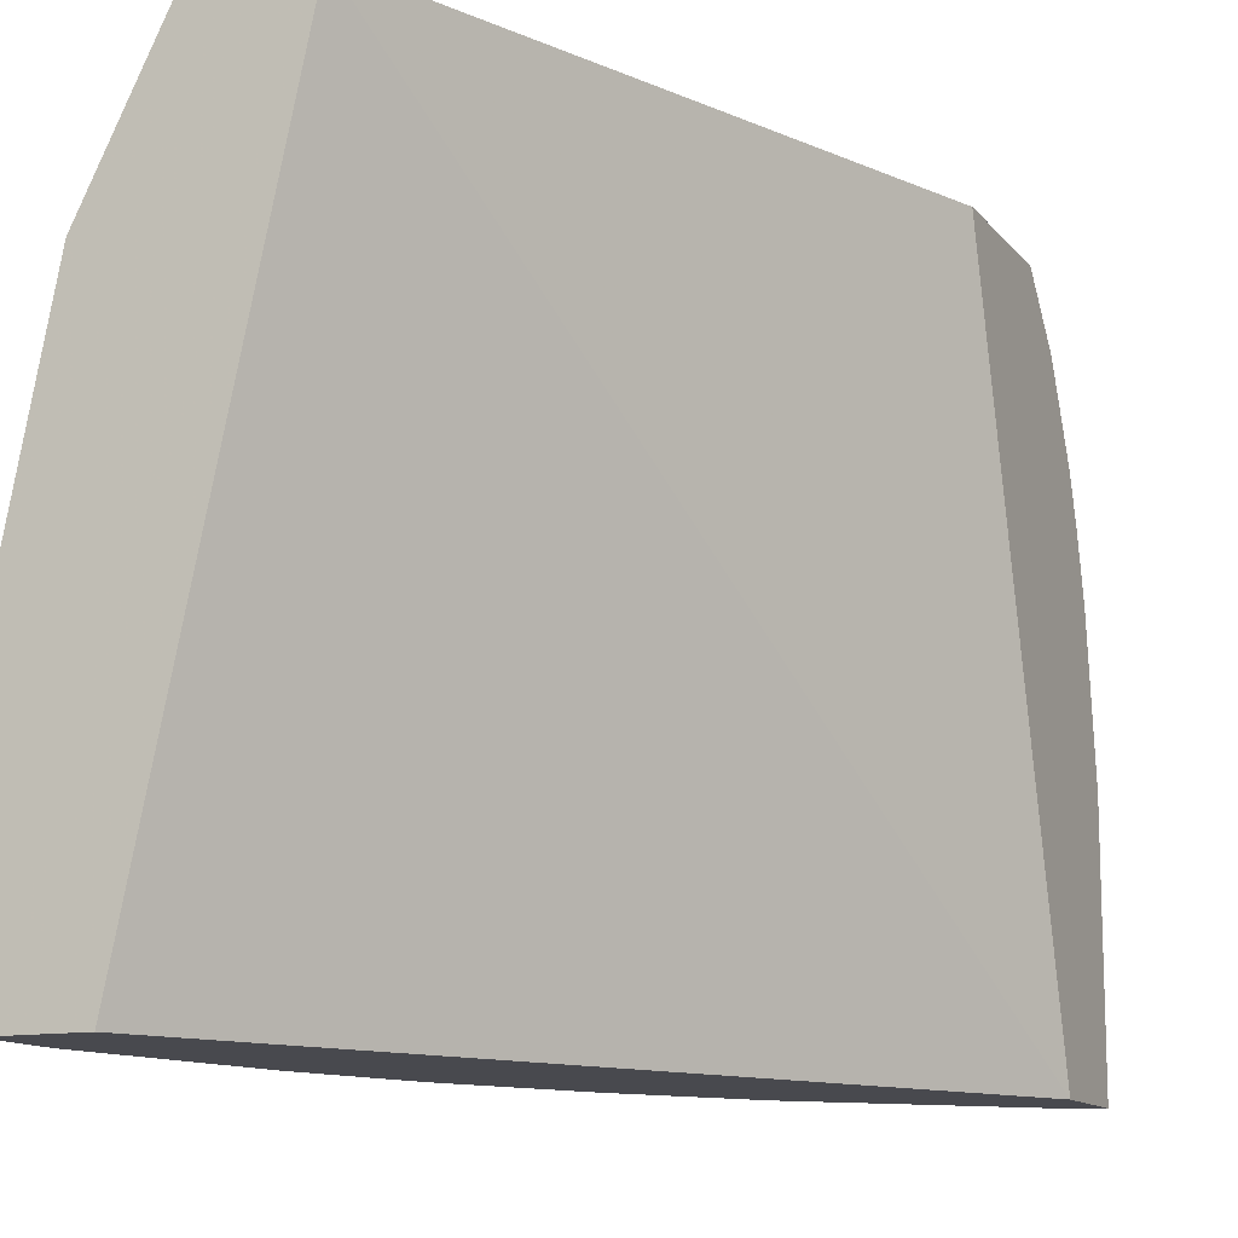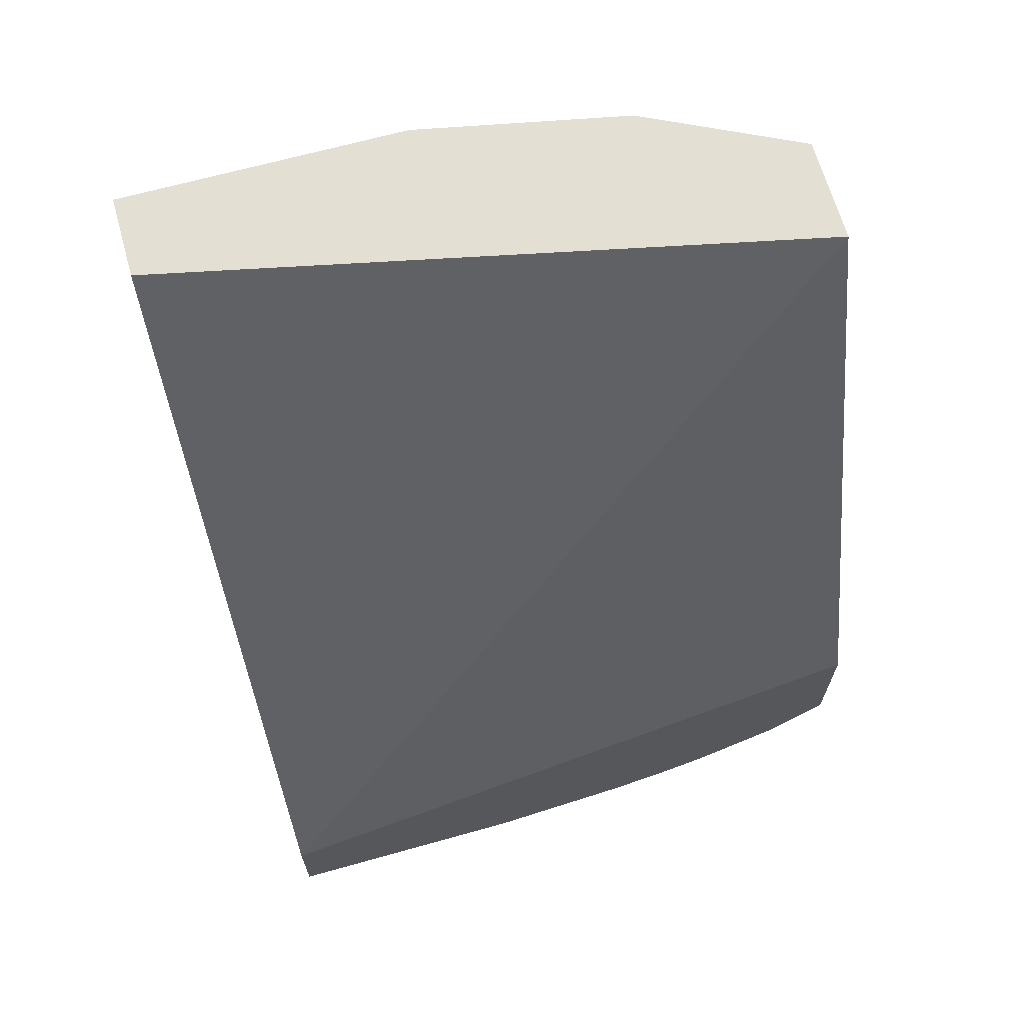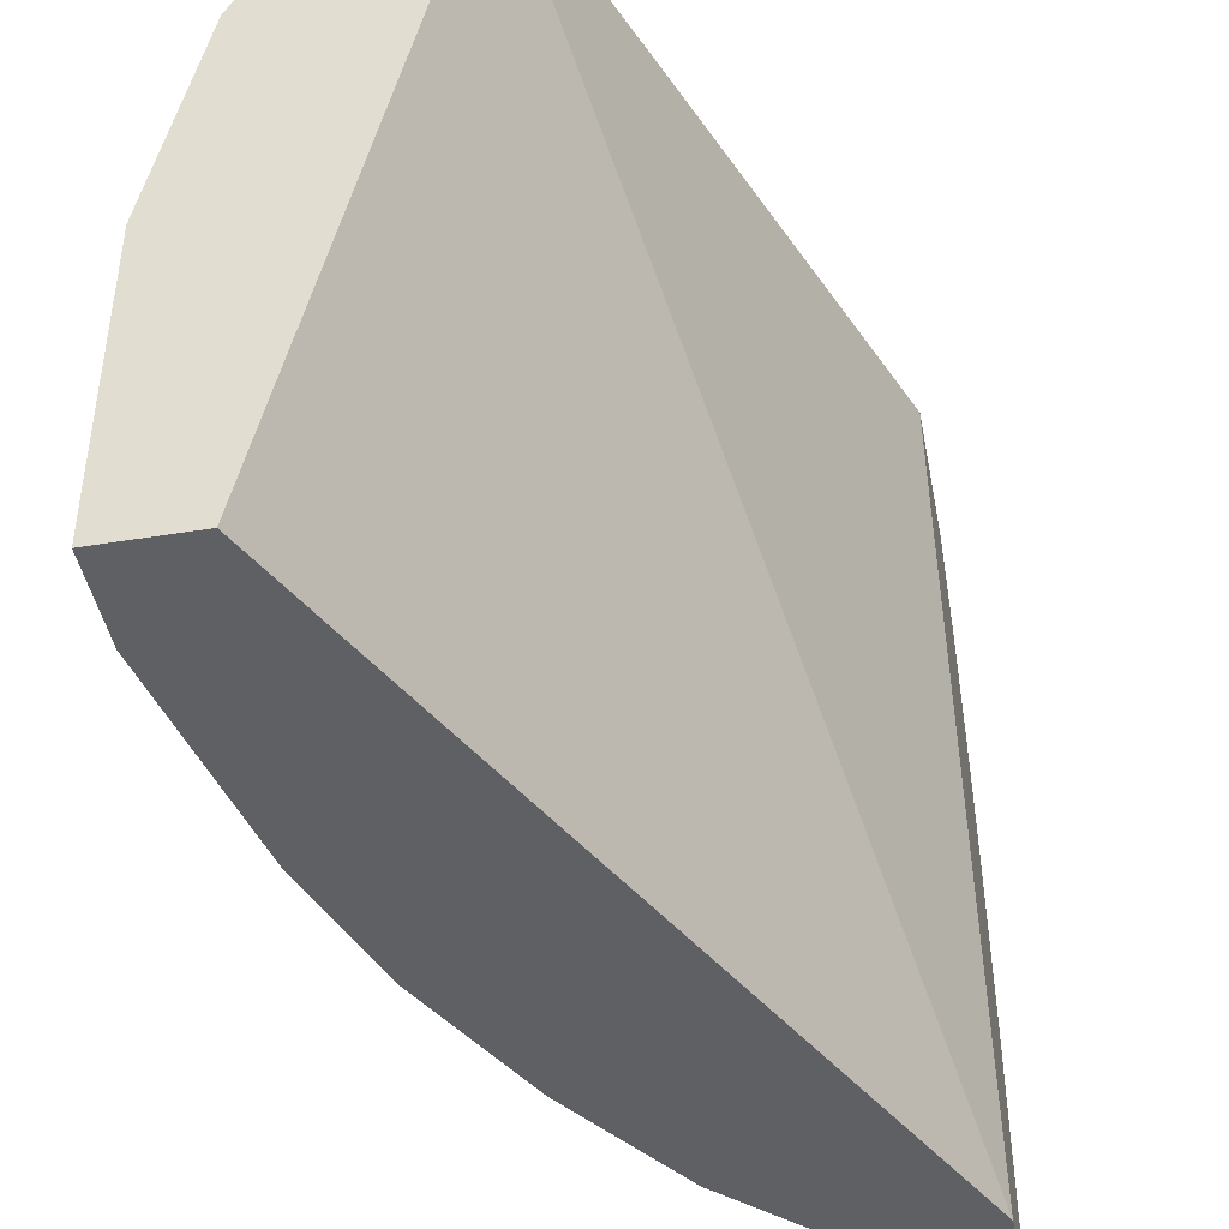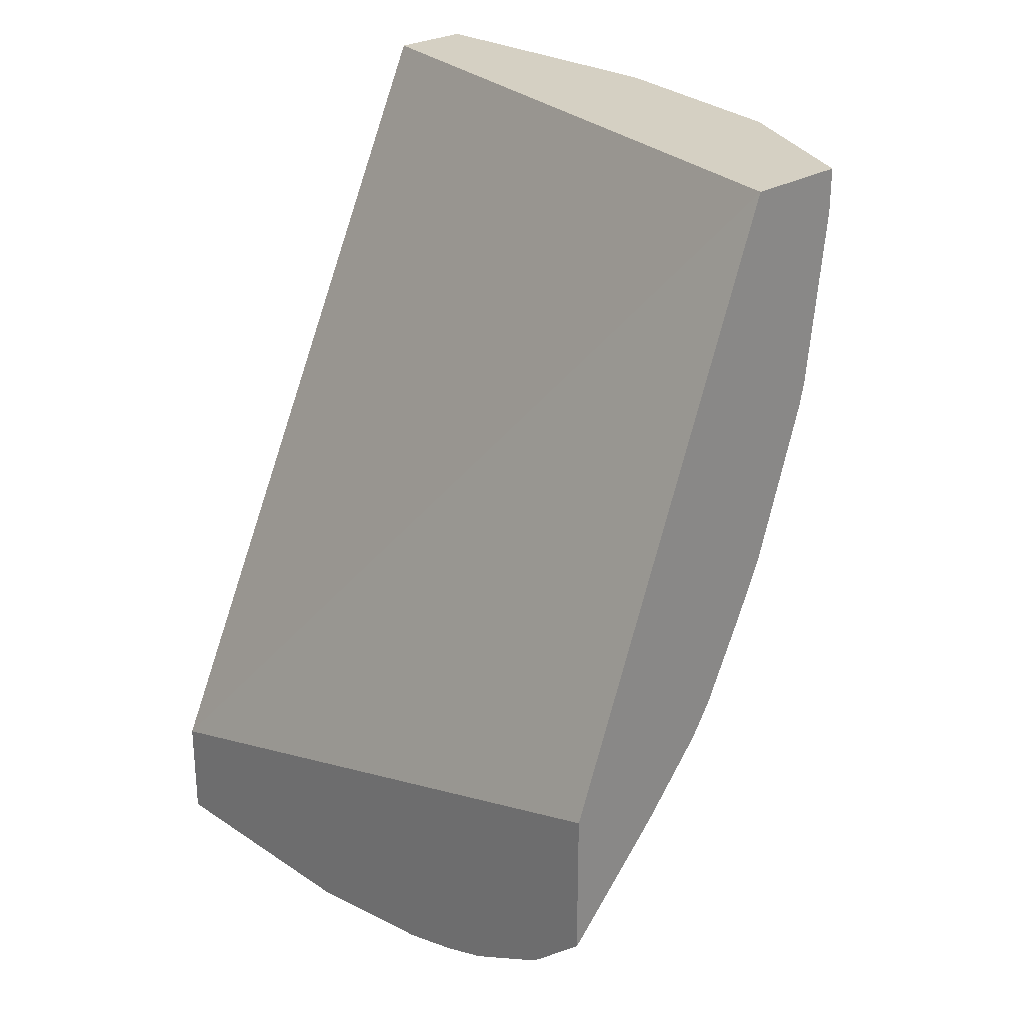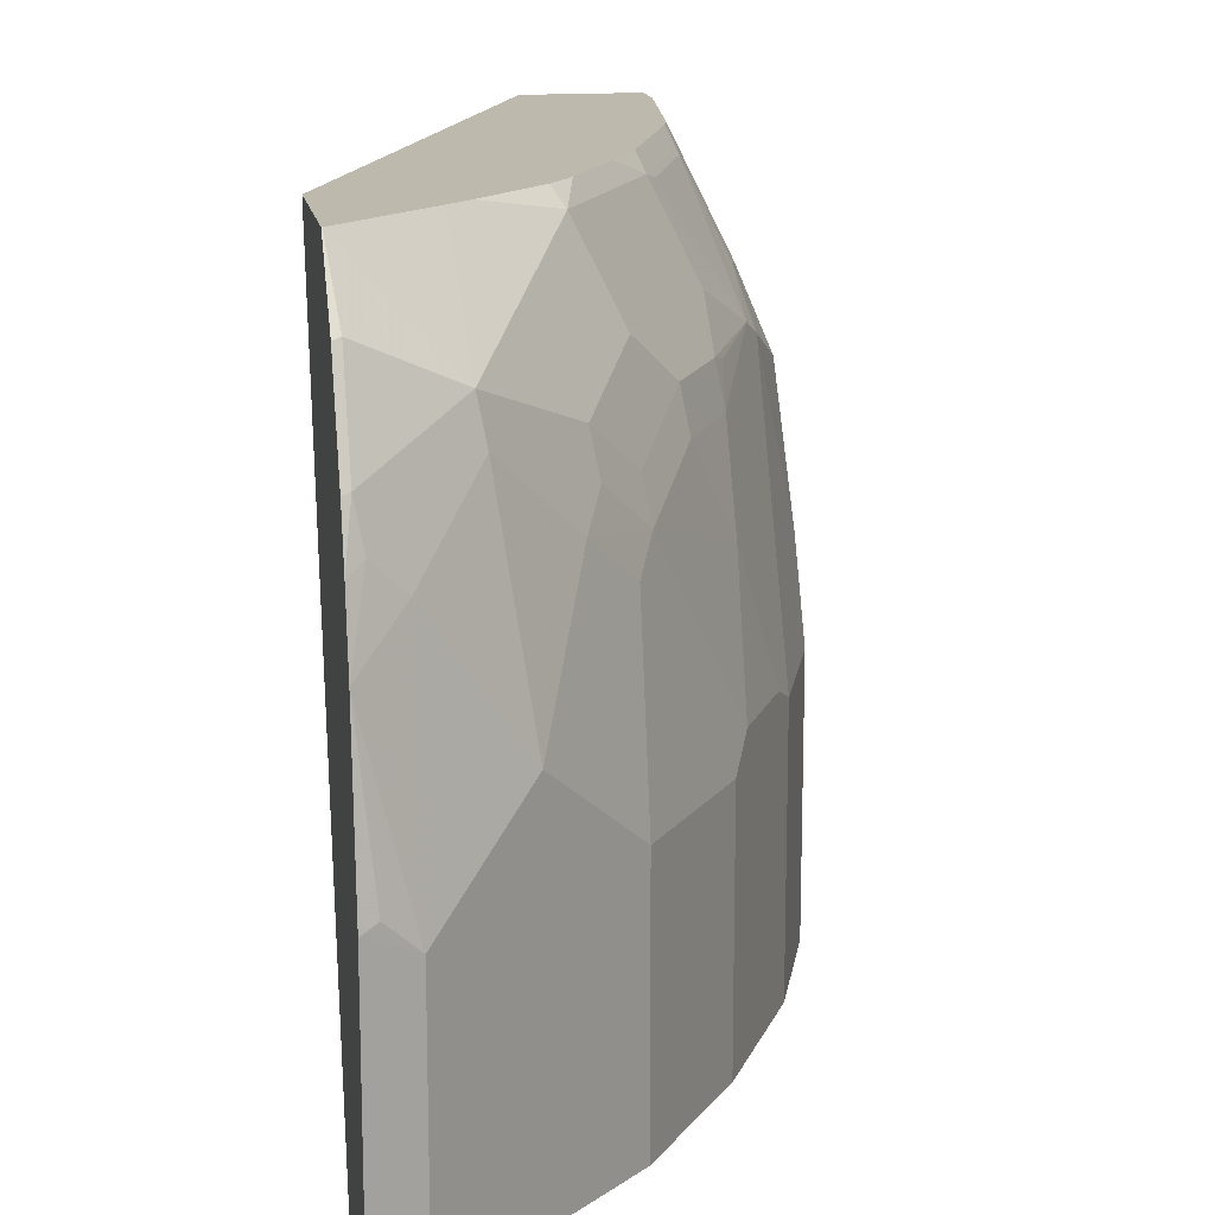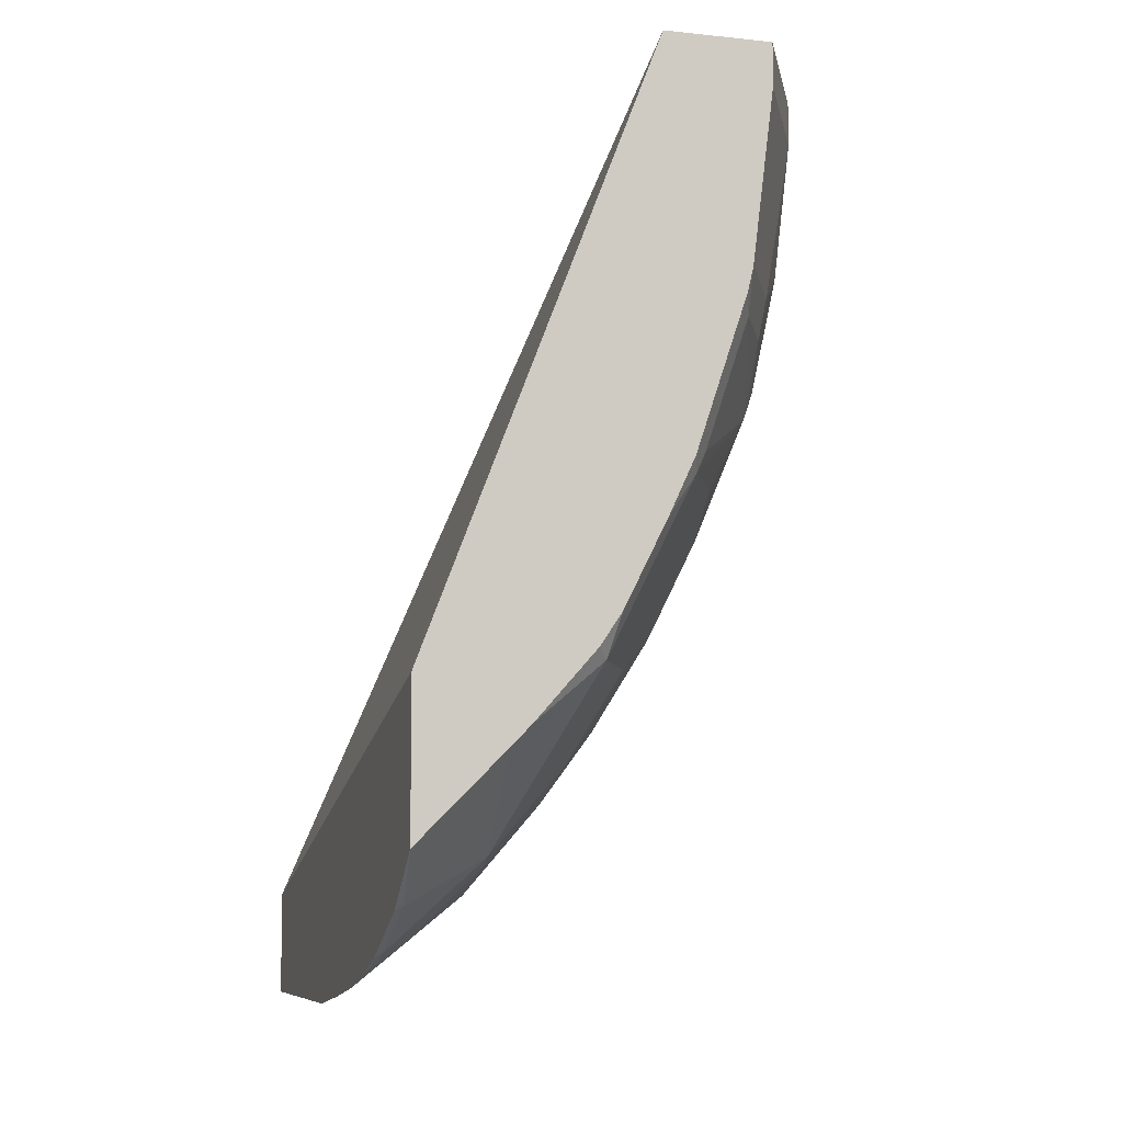
<metadata>
{"format":"obj","ext":"obj","renderer":"f3d","projection":"perspective","resolution":1024,"background":"white","views":[{"elev":-12.6,"azim":24.1,"up":"+Y"},{"elev":66.6,"azim":74.3,"up":"+Z"},{"elev":-44.1,"azim":10.9,"up":"+Y"},{"elev":26.1,"azim":135.9,"up":"+Z"},{"elev":15.2,"azim":170.2,"up":"+Y"},{"elev":-8.0,"azim":163.8,"up":"+Z"}]}
</metadata>
<code>
v -0.3212 -0.07938 -0.4364
v -0.323 -0.07938 -0.4355
v -0.3212 0.04543 -0.4364
v -0.3212 -0.07938 -0.3839
v -0.3421 -0.07938 -0.4259
v -0.3421 0.03494 -0.4259
v -0.3282 0.04891 -0.4329
v -0.3212 0.1188 -0.4258
v -0.3212 0.2435 -0.2902
v -0.4334 0.2435 -8.741e-05
v -0.5027 -0.07938 -8.741e-05
v -0.4259 -0.07938 -0.3421
v -0.384 0.07682 -0.384
v -0.3421 0.1396 -0.405
v -0.3282 0.1536 -0.412
v -0.3212 0.1488 -0.418
v -0.3212 0.2435 -0.3636
v -0.4857 0.2435 -8.741e-05
v -0.5446 -0.07938 -8.741e-05
v -0.4259 0.03494 -0.3421
v -0.4678 -0.07938 -0.2793
v -0.405 0.1396 -0.3421
v -0.3701 0.1745 -0.3701
v -0.3247 0.1728 -0.4085
v -0.3212 0.1719 -0.4102
v -0.3212 0.2199 -0.3841
v -0.3247 0.2147 -0.3875
v -0.3216 0.2435 -0.3634
v -0.4888 0.2373 -8.741e-05
v -0.4857 0.2435 -0.02097
v -0.4888 0.2374 -0.02097
v -0.5446 0.06288 -8.741e-05
v -0.5446 -0.07938 -0.0419
v -0.4678 0.03494 -0.2793
v -0.4329 0.04891 -0.3282
v -0.4259 0.1187 -0.3212
v -0.4774 -0.07938 -0.2602
v -0.4329 0.1327 -0.3072
v -0.412 0.1536 -0.3282
v -0.4085 0.1728 -0.3247
v -0.3666 0.1938 -0.3666
v -0.3212 0.2138 -0.3892
v -0.3634 0.2435 -0.3215
v -0.5028 0.2094 -8.741e-05
v -0.4753 0.2435 -0.1048
v -0.5027 0.2095 -0.02097
v -0.5237 0.1675 -8.741e-05
v -0.5237 0.1676 -0.02097
v -0.5237 0.1466 -0.08379
v -0.5446 0.04192 -0.0419
v -0.5237 -0.07938 -0.1467
v -0.5027 0.04192 -0.2095
v -0.4818 0.04192 -0.2513
v -0.4748 0.04891 -0.2653
v -0.4469 0.07682 -0.3002
v -0.5027 -0.07938 -0.2095
v -0.4294 0.1518 -0.3037
v -0.4748 0.1117 -0.2444
v -0.4538 0.1536 -0.2653
v -0.4504 0.1728 -0.2618
v -0.4294 0.1938 -0.2828
v -0.3875 0.2147 -0.3247
v -0.3738 0.2435 -0.3109
v -0.5167 0.1815 -8.741e-05
v -0.4749 0.2435 -0.1064
v -0.4975 0.1911 -0.1257
v -0.5027 0.1885 -0.1048
v -0.5027 0.1676 -0.1467
v -0.5237 0.08377 -0.1257
v -0.5237 0.04192 -0.1467
v -0.4818 0.1466 -0.2095
v -0.4818 0.1047 -0.2304
v -0.4957 0.04891 -0.2234
v -0.4748 0.1536 -0.2234
v -0.4713 0.1728 -0.2199
v -0.4294 0.2147 -0.2618
v -0.4085 0.2356 -0.2828
v -0.4033 0.2435 -0.2776
v -0.4724 0.2435 -0.1173
v -0.4765 0.233 -0.1257
v -0.4957 0.1745 -0.1606
v -0.4765 0.1702 -0.2095
v -0.4713 0.1938 -0.199
v -0.4294 0.2356 -0.2409
v -0.4504 0.2356 -0.199
v -0.4137 0.2435 -0.2618
v -0.4514 0.2435 -0.1802
v -0.4713 0.2356 -0.1362
v -0.4556 0.233 -0.1886
v -0.4472 0.2435 -0.1927
v -0.4346 0.2435 -0.2199
f 47 64 48
f 45 65 66
f 45 66 67
f 44 46 48
f 45 67 48
f 85 91 86
f 45 48 46
f 44 48 64
f 51 52 56
f 49 67 68
f 49 68 69
f 49 69 50
f 50 69 70
f 51 70 52
f 52 70 68
f 52 68 71
f 41 63 43
f 52 71 72
f 48 67 49
f 41 62 63
f 34 37 52
f 40 61 62
f 52 72 58
f 32 47 48
f 32 48 49
f 32 49 50
f 33 50 70
f 33 70 51
f 34 52 53
f 34 53 54
f 35 54 55
f 35 55 38
f 37 56 52
f 38 57 39
f 38 55 54
f 38 54 58
f 38 58 59
f 38 59 60
f 38 60 57
f 39 57 40
f 40 57 61
f 40 62 41
f 52 58 73
f 79 88 80
f 52 54 53
f 74 82 75
f 75 82 81
f 75 81 83
f 76 84 77
f 76 83 85
f 76 85 84
f 77 84 86
f 77 86 78
f 79 87 88
f 80 88 89
f 80 89 81
f 81 89 85
f 81 85 83
f 84 85 86
f 85 89 88
f 85 88 87
f 85 87 90
f 85 90 91
f 31 45 46
f 74 81 82
f 52 73 54
f 71 81 74
f 68 81 71
f 54 73 58
f 57 60 61
f 58 72 71
f 58 71 74
f 58 74 59
f 59 74 75
f 59 75 60
f 60 75 61
f 61 75 83
f 61 83 76
f 61 76 77
f 61 77 62
f 62 77 63
f 63 77 78
f 65 79 80
f 65 80 66
f 66 80 81
f 66 81 68
f 66 68 67
f 68 70 69
f 30 45 31
f 13 23 14
f 29 31 46
f 4 9 10
f 4 10 11
f 5 12 20
f 5 20 13
f 5 13 6
f 6 8 7
f 6 13 14
f 6 14 8
f 3 7 8
f 8 14 15
f 9 17 28
f 9 28 43
f 9 43 63
f 9 63 78
f 9 78 86
f 9 86 91
f 9 91 90
f 9 90 87
f 8 15 16
f 3 6 7
f 2 6 3
f 2 5 6
f 29 46 44
f 1 3 8
f 1 8 16
f 1 16 25
f 1 25 42
f 1 42 26
f 1 26 17
f 1 17 9
f 1 9 4
f 1 4 11
f 1 11 19
f 1 19 33
f 1 33 51
f 1 51 56
f 1 56 37
f 1 37 21
f 1 21 12
f 1 12 5
f 1 5 2
f 9 87 79
f 9 79 65
f 1 2 3
f 9 45 30
f 19 50 33
f 20 34 54
f 20 54 35
f 20 35 38
f 20 38 36
f 20 36 22
f 9 65 45
f 22 36 38
f 19 32 50
f 22 38 39
f 22 40 23
f 23 40 41
f 24 27 25
f 24 41 27
f 25 27 42
f 26 42 27
f 27 41 28
f 28 41 43
f 22 39 40
f 18 31 29
f 21 37 34
f 17 27 28
f 9 30 18
f 18 30 31
f 9 18 10
f 10 18 29
f 10 29 44
f 10 44 64
f 10 47 32
f 10 32 19
f 10 19 11
f 10 64 47
f 12 34 20
f 17 26 27
f 12 21 34
f 15 41 24
f 15 23 41
f 16 24 25
f 14 23 15
f 13 22 23
f 13 20 22
f 15 24 16

</code>
